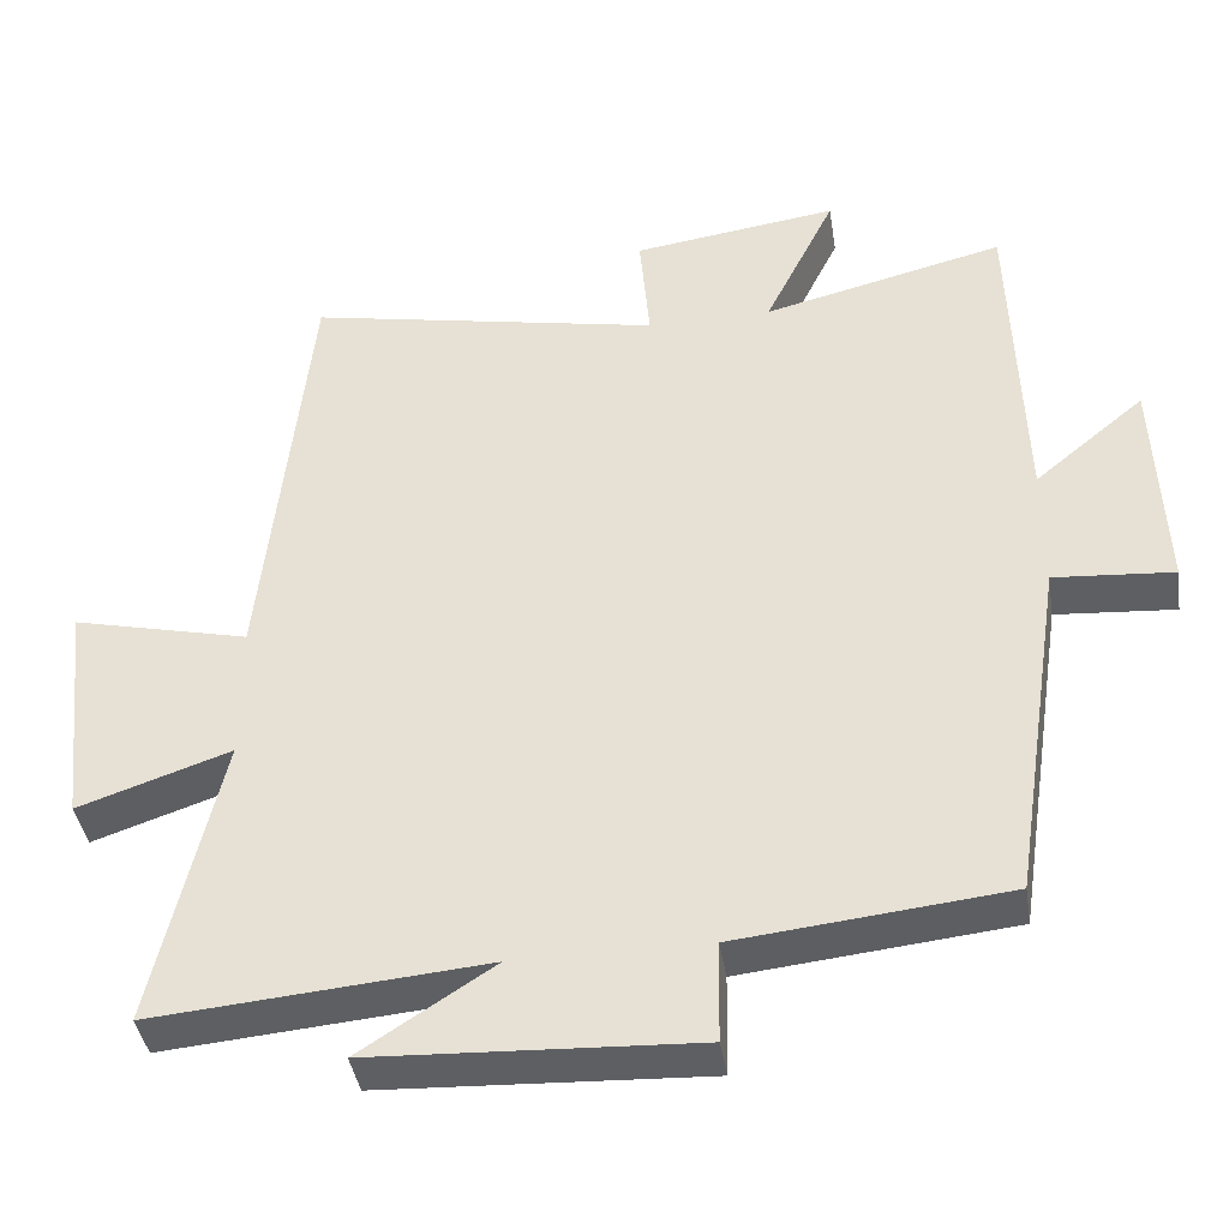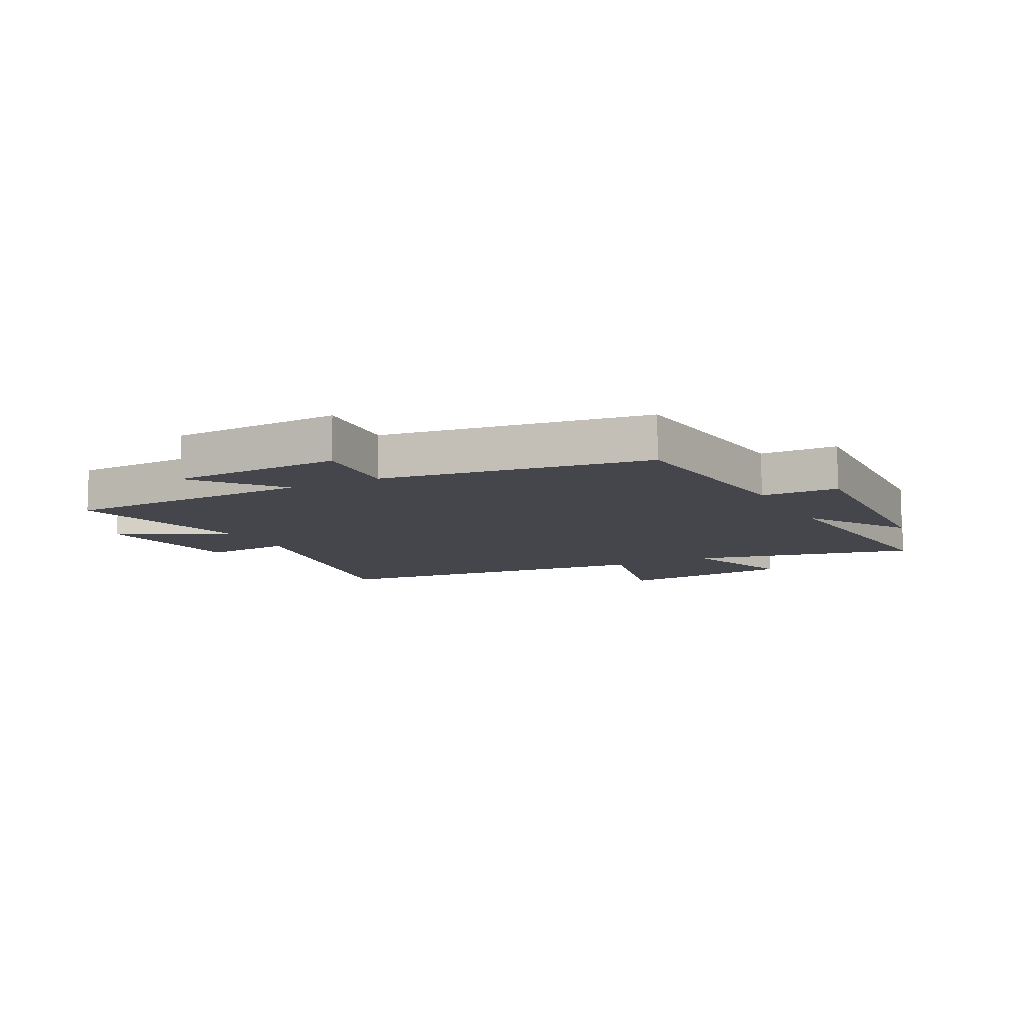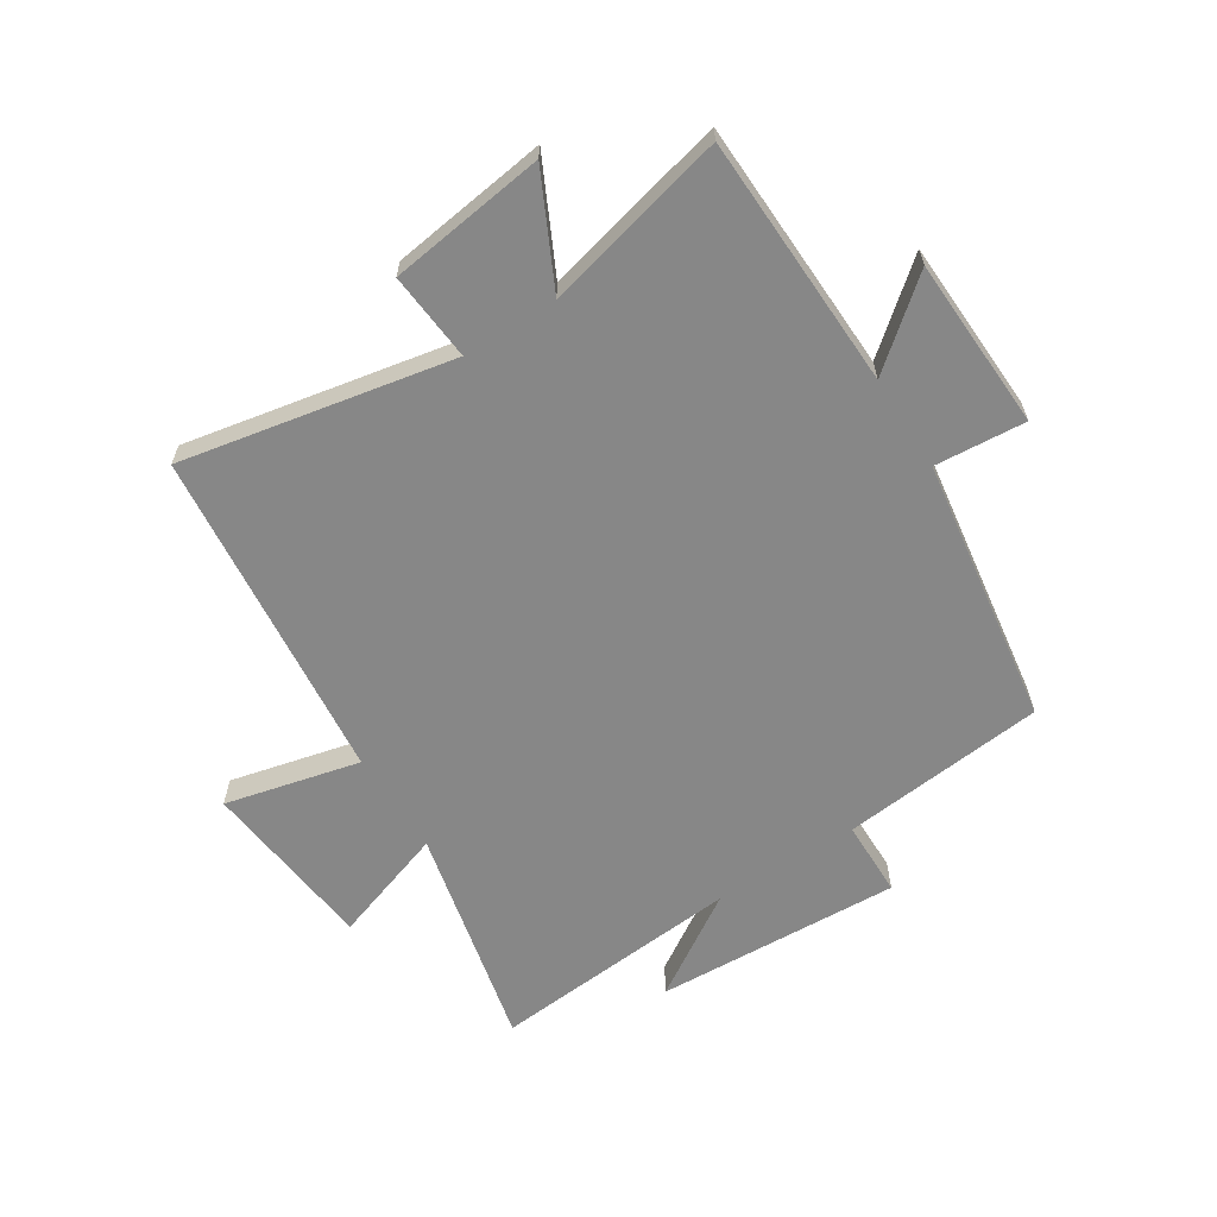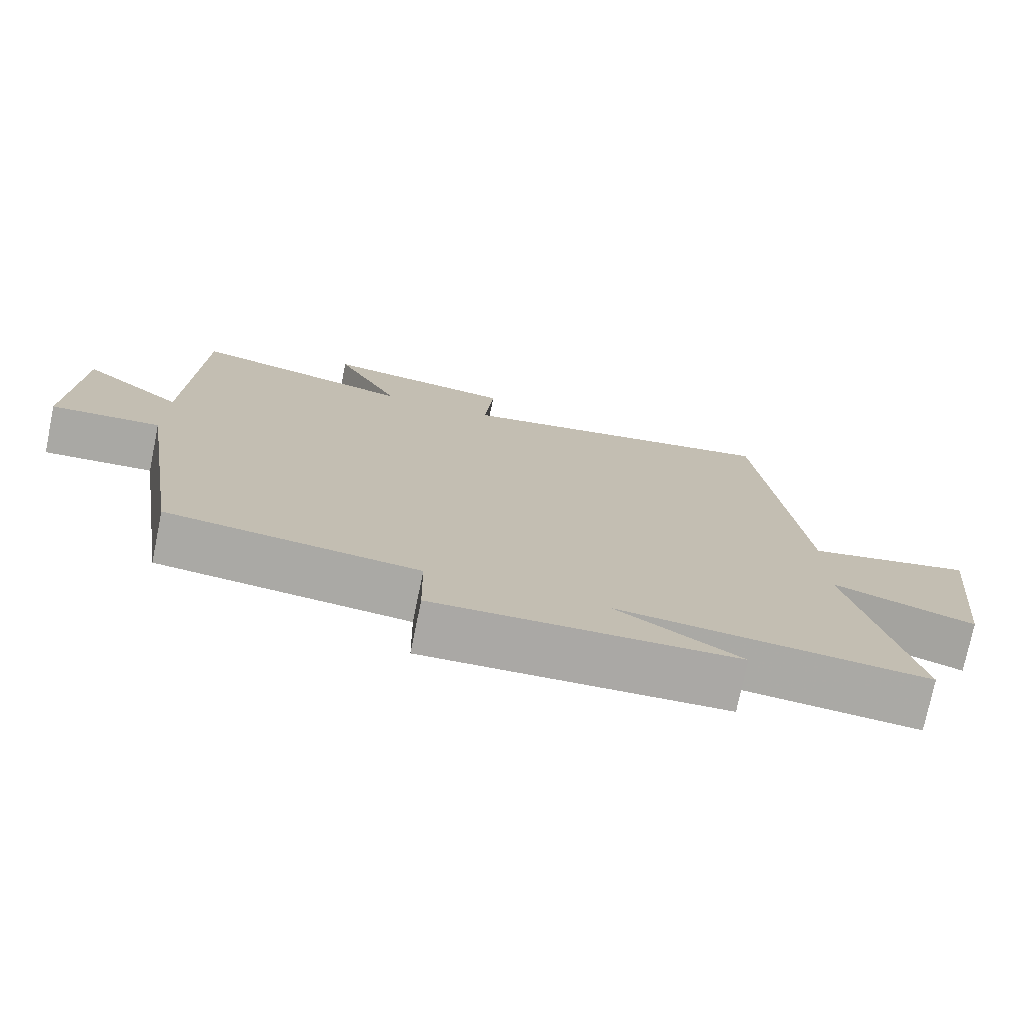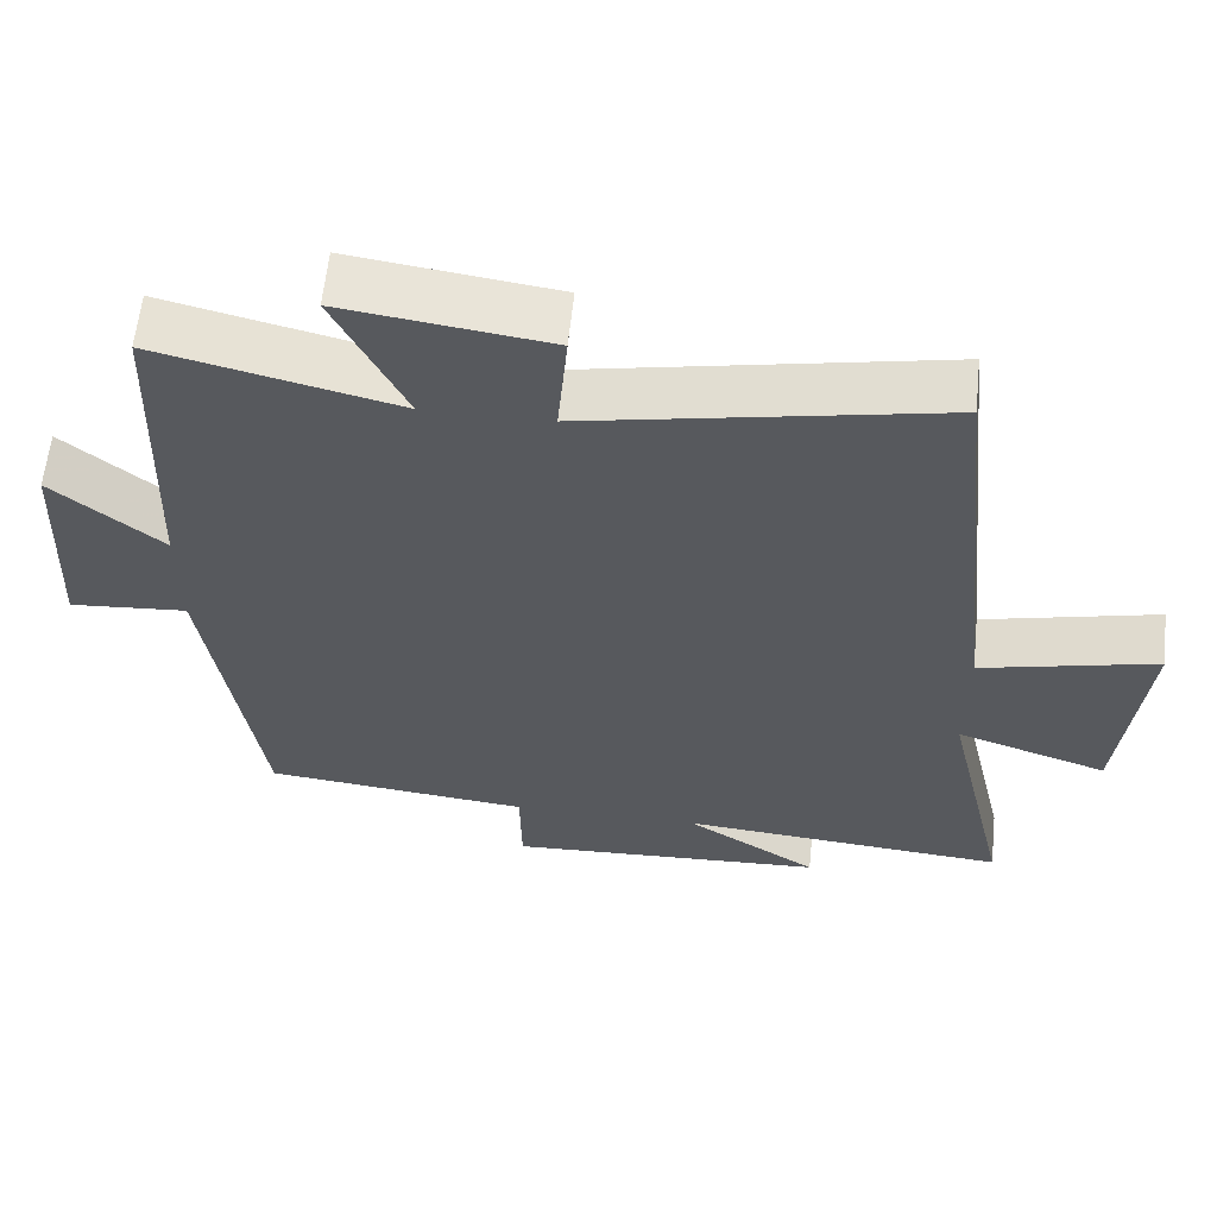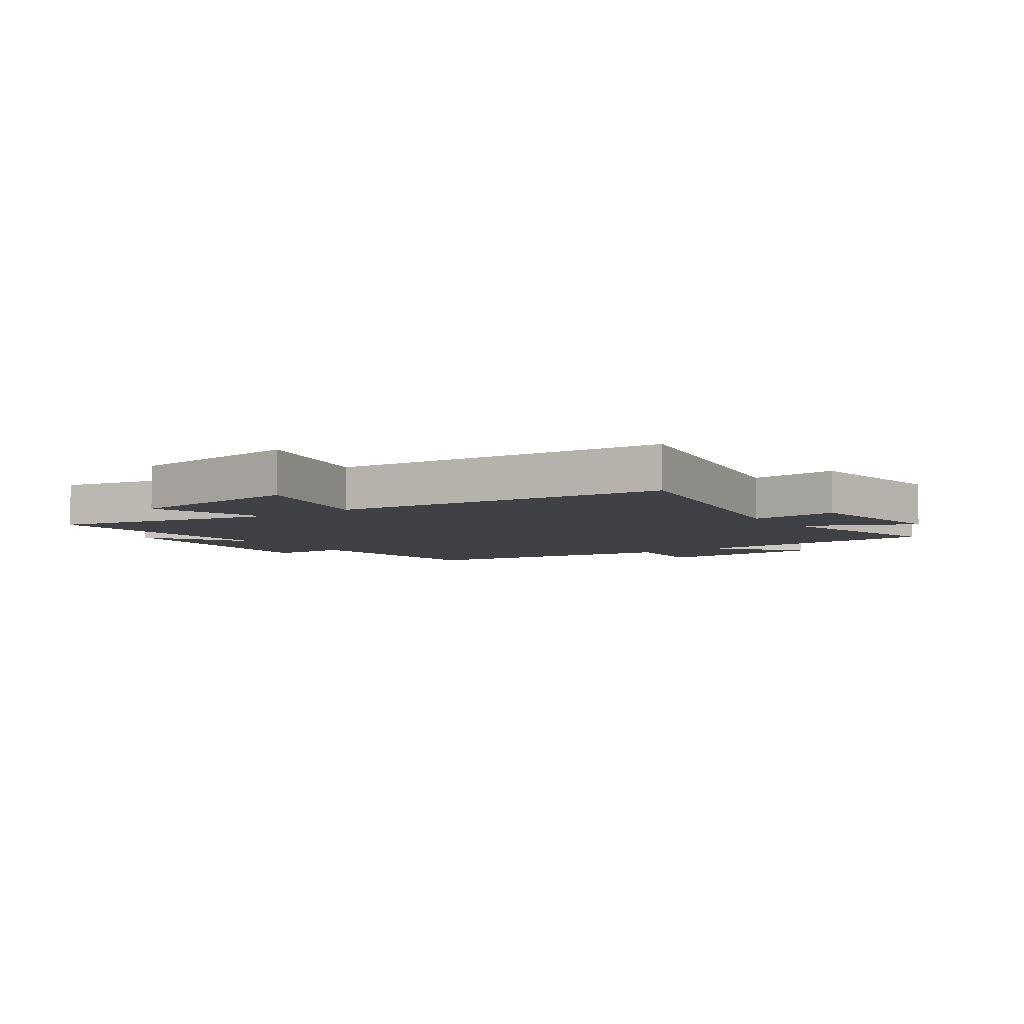
<metadata>
{"format":"obj","ext":"obj","renderer":"f3d","projection":"perspective","resolution":1024,"background":"white","views":[{"elev":-40.4,"azim":8.9,"up":"+Z"},{"elev":-10.1,"azim":117.5,"up":"+Y"},{"elev":-62.4,"azim":32.5,"up":"+Y"},{"elev":-75.4,"azim":168.4,"up":"+Z"},{"elev":60.3,"azim":-174.1,"up":"+Z"},{"elev":-5.9,"azim":-54.7,"up":"+Y"}]}
</metadata>
<code>
v 0.432 0.07 -0.464
v 0.086 0.07 -0.5
v 0.084 0.07 -0.63
v -0.332 0.07 -0.61
v -0.16 0.07 -0.5
v -0.586 0.07 -0.536
v -0.5 0.07 -0.158
v -0.696 0.07 -0.224
v -0.728 0.07 0.076
v -0.5 0.07 0.022
v -0.441 0.07 0.589
v 0.016 0.07 0.5
v 0.003 0.07 0.649
v 0.267 0.07 0.685
v 0.176 0.07 0.5
v 0.486 0.07 0.575
v 0.5 0.07 0.148
v 0.641 0.07 0.264
v 0.653 0.07 -0.026
v 0.5 0.07 -0.014
v 0.432 0 -0.464
v 0.086 0 -0.5
v 0.084 0 -0.63
v -0.332 0 -0.61
v -0.16 0 -0.5
v -0.586 0 -0.536
v -0.5 0 -0.158
v -0.696 0 -0.224
v -0.728 0 0.076
v -0.5 0 0.022
v -0.441 0 0.589
v 0.016 0 0.5
v 0.003 0 0.649
v 0.267 0 0.685
v 0.176 0 0.5
v 0.486 0 0.575
v 0.5 0 0.148
v 0.641 0 0.264
v 0.653 0 -0.026
v 0.5 0 -0.014
f 17 18 19 20
f 15 16 17 20
f 15 20 1 2
f 12 13 14 15
f 12 15 2
f 10 11 12 2
f 7 8 9 10
f 7 10 2 3
f 5 6 7
f 5 7 3
f 3 4 5
f 40 39 38 37
f 40 37 36 35
f 22 21 40 35
f 35 34 33 32
f 22 35 32
f 22 32 31 30
f 30 29 28 27
f 23 22 30 27
f 27 26 25
f 23 27 25
f 25 24 23
f 1 21 22 2
f 2 22 23 3
f 3 23 24 4
f 4 24 25 5
f 5 25 26 6
f 6 26 27 7
f 7 27 28 8
f 8 28 29 9
f 9 29 30 10
f 10 30 31 11
f 11 31 32 12
f 12 32 33 13
f 13 33 34 14
f 14 34 35 15
f 15 35 36 16
f 16 36 37 17
f 17 37 38 18
f 18 38 39 19
f 19 39 40 20
f 20 40 21 1

</code>
